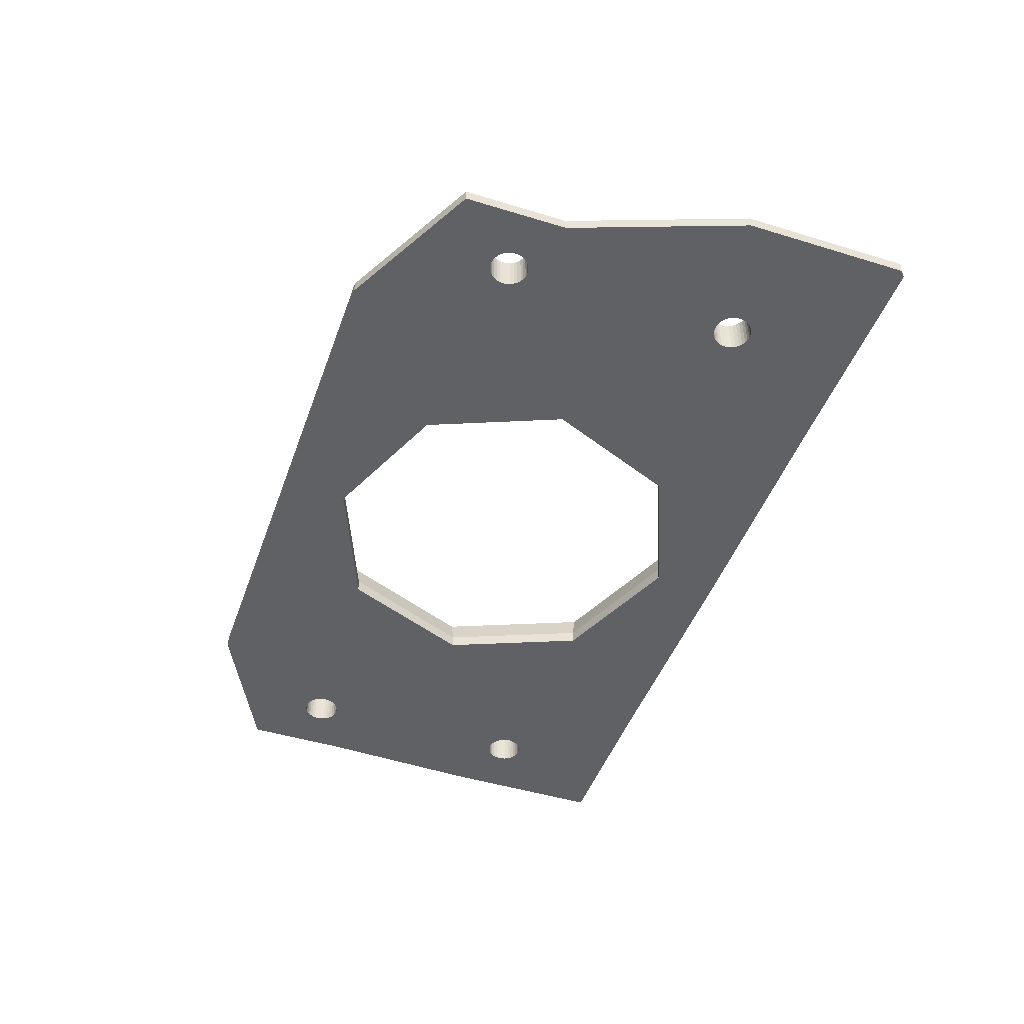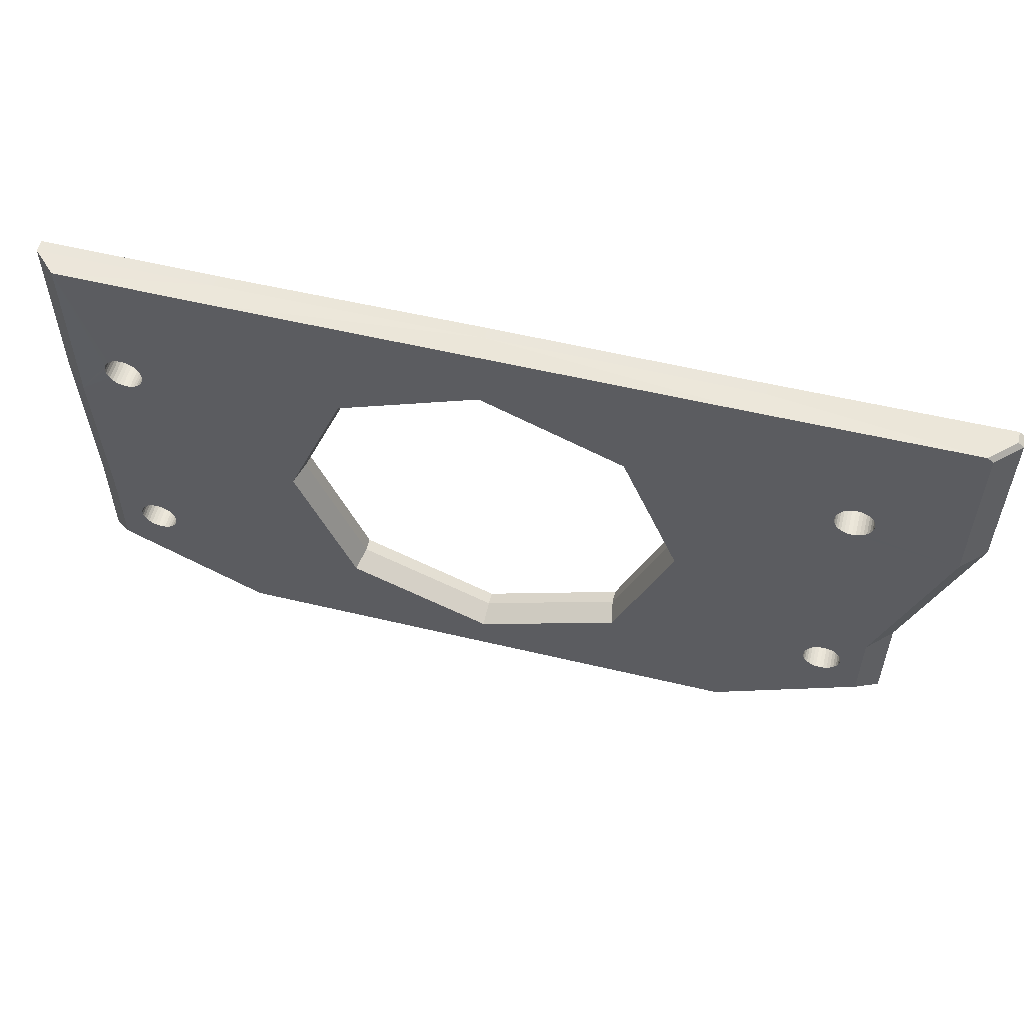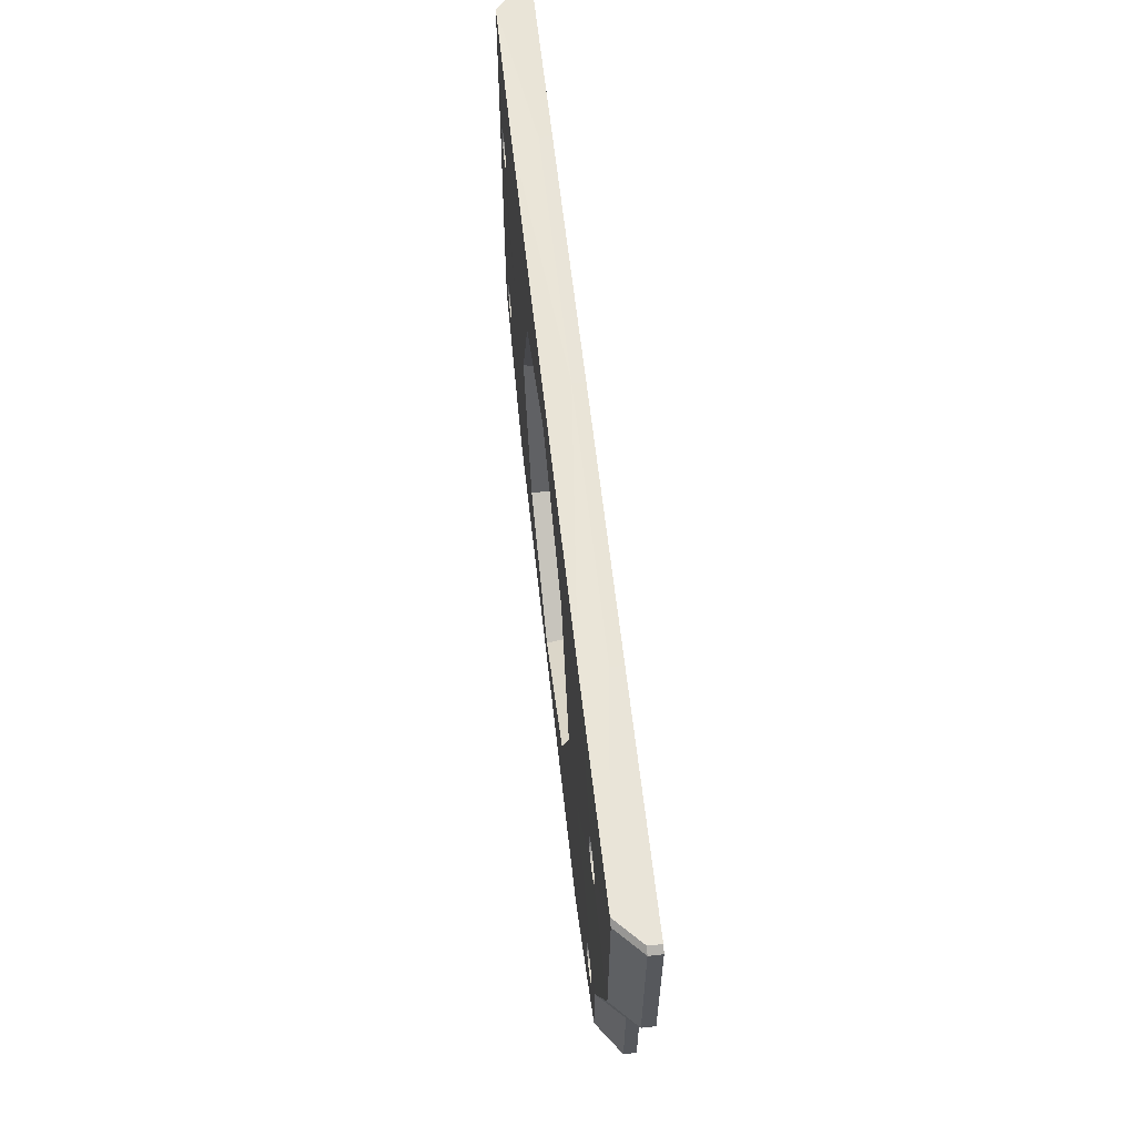
<metadata>
{"format":"obj","ext":"obj","renderer":"f3d","projection":"perspective","resolution":1024,"background":"white","views":[{"elev":-46.5,"azim":70.7,"up":"+Z"},{"elev":55.3,"azim":14.2,"up":"+Y"},{"elev":60.9,"azim":83.7,"up":"+Y"}]}
</metadata>
<code>
o Cube.004_Cube.002
v 16.7 -3.462 1.5
v 20.33 3.655 0.5
v 15.17 -5.777 1.5
v 15.58 -4.427 1.5
v 15.46 -4.327 1.5
v 15.32 -5.732 1.5
v 15.68 -4.548 1.5
v 15.46 -5.658 1.5
v 15.75 -4.686 1.5
v 15.58 -5.558 1.5
v 15.8 -4.836 1.5
v 15.68 -5.437 1.5
v 15.82 -4.992 1.5
v 15.75 -5.299 1.5
v 15.8 -5.149 1.5
v 14.86 -5.777 1.5
v 15.17 -4.208 1.5
v 15.32 -4.253 1.5
v 15.02 -5.792 1.5
v 14.86 -4.208 1.5
v 15.02 -4.192 1.5
v 14.71 -5.732 1.5
v 14.45 -5.558 1.5
v 14.71 -4.253 1.5
v 14.57 -5.658 1.5
v 14.45 -4.427 1.5
v 14.57 -4.327 1.5
v 14.35 -5.437 1.5
v 14.23 -5.149 1.5
v 14.35 -4.548 1.5
v 14.28 -5.299 1.5
v 14.28 -4.686 1.5
v 14.23 -4.836 1.5
v 14.22 -4.992 1.5
v 15.17 4.418 1.5
v 15.58 5.769 1.5
v 15.45 5.868 1.5
v 15.32 4.464 1.5
v 15.68 5.647 1.5
v 15.45 4.538 1.5
v 15.75 5.509 1.5
v 15.58 4.637 1.5
v 15.79 5.359 1.5
v 15.68 4.758 1.5
v 15.81 5.203 1.5
v 15.75 4.897 1.5
v 15.79 5.047 1.5
v 15.01 6.003 1.5
v 14.85 4.418 1.5
v 15.17 5.988 1.5
v 15.32 5.942 1.5
v 15.01 4.403 1.5
v 14.85 5.988 1.5
v 14.7 4.464 1.5
v 14.44 4.637 1.5
v 14.7 5.942 1.5
v 14.57 4.538 1.5
v 14.27 4.897 1.5
v 14.57 5.868 1.5
v 14.44 5.769 1.5
v 14.34 4.758 1.5
v 14.23 5.047 1.5
v 14.34 5.647 1.5
v 14.27 5.509 1.5
v 14.23 5.359 1.5
v 14.21 5.203 1.5
v 19.33 3.655 1.473
v -10.79 10.74 0.5
v -14.57 -4.332 1.5
v -14.71 -4.258 1.5
v -14.86 -5.782 2e-06
v -14.86 -5.782 1.5
v -14.45 -4.432 1.5
v -14.71 -5.737 1.5
v -14.35 -4.553 1.5
v -14.57 -5.663 1.5
v -14.28 -4.691 1.5
v -14.45 -5.563 1.5
v -14.23 -4.841 1.5
v -14.35 -5.442 1.5
v -14.22 -4.998 1.5
v -14.28 -5.304 1.5
v -14.23 -5.154 1.5
v -14.86 -4.213 1.5
v -15.17 -5.782 1.5
v -15.02 -5.798 1.5
v -15.17 -4.213 1.5
v -15.32 -5.737 1.5
v -15.02 -4.198 1.5
v -15.58 -5.563 1.5
v -15.32 -4.258 1.5
v -15.46 -5.663 1.5
v -15.75 -5.304 1.5
v -15.58 -4.432 1.5
v -15.46 -4.332 1.5
v -15.68 -5.442 1.5
v -15.8 -5.154 1.5
v -15.68 -4.553 1.5
v -15.75 -4.691 1.5
v -15.8 -4.841 1.5
v -15.82 -4.998 1.5
v -14.58 5.863 1.5
v -14.86 4.413 1.5
v -14.45 5.764 1.5
v -14.71 4.459 1.5
v -14.36 5.642 1.5
v -14.58 4.533 1.5
v -14.28 5.504 1.5
v -14.45 4.632 1.5
v -14.24 5.354 1.5
v -14.36 4.753 1.5
v -14.22 5.198 1.5
v -14.28 4.892 1.5
v -14.24 5.042 1.5
v -15.18 4.413 1.5
v -14.71 5.937 1.5
v -14.86 5.982 1.5
v -15.02 4.398 1.5
v -15.18 5.982 1.5
v -15.02 5.998 1.5
v -15.33 4.459 1.5
v -15.59 4.632 1.5
v -15.33 5.937 1.5
v -15.46 4.533 1.5
v -15.46 5.863 1.5
v -15.59 5.764 1.5
v -15.69 4.753 1.5
v -15.8 5.042 1.5
v -15.69 5.642 1.5
v -15.76 4.892 1.5
v -15.82 5.198 1.5
v -15.76 5.504 1.5
v -15.8 5.354 1.5
v -16.8 -3.452 1.5
v -18.05 3.655 0.5
v -17.05 3.655 1.473
v -17.05 10.78 1.473
v -17.8 -7.78 0.5
v 17.7 -3.462 0.5
v -18.05 10.78 0.5
v -17.8 -3.452 0.5
v -5.834 -5.834 1.5
v 1.1e-05 -8.25 1.5
v 5.834 -5.834 1.5
v 8.25 -8e-06 1.5
v 5.834 5.834 1.5
v 2e-05 8.25 1.5
v -5.834 5.834 1.5
v -8.25 7e-06 1.5
v -10.79 9e-06 1.5
v 10.79 -1.1e-05 1.5
v 10.79 10.79 1.5
v 2.2e-05 10.79 1.5
v -10.79 10.79 1.5
v 2.2e-05 10.79 0.5
v 10.79 10.74 0.5
v 16.7 -6.78 1.5
v 17.7 -7.78 0.5
v -16.8 -6.78 1.5
v 10.78 -9.798 1.5
v 1.2e-05 -9.798 1.5
v 1.2e-05 -10.8 0.5
v -11.78 -10.8 0.5
v -10.78 -9.798 1.5
v 11.78 -10.8 0.5
v 20.33 10.58 0.5
v 20.08 10.78 0.5
v 19.08 10.78 1.474
v 19.33 10.58 1.473
v 15.32 -5.732 2e-06
v 15.17 -5.777 2e-06
v 15.46 -4.327 2e-06
v 15.58 -4.427 2e-06
v 15.02 -5.792 2e-06
v 15.68 -4.548 2e-06
v 15.46 -5.658 2e-06
v 15.75 -4.686 2e-06
v 15.58 -5.558 2e-06
v 15.8 -4.836 2e-06
v 15.68 -5.437 2e-06
v 15.82 -4.992 2e-06
v 15.75 -5.299 2e-06
v 15.8 -5.149 2e-06
v 15.17 -4.208 2e-06
v 15.32 -4.253 2e-06
v 14.86 -5.777 2e-06
v 14.86 -4.208 2e-06
v 15.02 -4.192 2e-06
v 14.71 -5.732 2e-06
v 14.57 -5.658 2e-06
v 14.45 -5.558 2e-06
v 14.35 -5.437 2e-06
v 14.71 -4.253 2e-06
v 14.45 -4.427 2e-06
v 14.57 -4.327 2e-06
v 14.28 -5.299 2e-06
v 14.23 -5.149 2e-06
v 14.22 -4.992 2e-06
v 14.35 -4.548 2e-06
v 14.28 -4.686 2e-06
v 14.23 -4.836 2e-06
v 15.17 4.418 2e-06
v 15.01 4.403 2e-06
v 15.58 5.769 2e-06
v 15.45 5.868 2e-06
v 15.32 4.464 2e-06
v 15.45 4.538 2e-06
v 15.68 5.647 2e-06
v 15.75 5.509 2e-06
v 15.58 4.637 2e-06
v 15.79 5.359 2e-06
v 15.68 4.758 2e-06
v 15.81 5.203 2e-06
v 15.75 4.897 2e-06
v 15.79 5.047 2e-06
v 15.01 6.003 2e-06
v 15.17 5.988 2e-06
v 15.32 5.942 2e-06
v 14.85 4.418 2e-06
v 14.7 4.464 2e-06
v 14.44 4.637 2e-06
v 14.57 4.538 2e-06
v 14.85 5.988 2e-06
v 14.7 5.942 2e-06
v 14.27 4.897 2e-06
v 14.34 4.758 2e-06
v 14.57 5.868 2e-06
v 14.44 5.769 2e-06
v 14.23 5.047 2e-06
v 14.34 5.647 2e-06
v 14.27 5.509 2e-06
v 14.23 5.359 2e-06
v 14.21 5.203 2e-06
v -14.71 -4.258 2e-06
v -14.57 -4.332 2e-06
v -14.45 -4.432 2e-06
v -14.71 -5.737 2e-06
v -14.35 -4.553 2e-06
v -14.57 -5.663 2e-06
v -14.45 -5.563 2e-06
v -14.28 -4.691 2e-06
v -14.23 -4.841 2e-06
v -14.35 -5.442 2e-06
v -14.22 -4.998 2e-06
v -14.28 -5.304 2e-06
v -14.23 -5.154 2e-06
v -14.86 -4.213 2e-06
v -15.02 -5.798 2e-06
v -15.17 -5.782 2e-06
v -15.17 -4.213 2e-06
v -15.02 -4.198 2e-06
v -15.32 -5.737 2e-06
v -15.46 -5.663 2e-06
v -15.58 -5.563 2e-06
v -15.68 -5.442 2e-06
v -15.32 -4.258 2e-06
v -15.75 -5.304 2e-06
v -15.8 -5.154 2e-06
v -15.58 -4.432 2e-06
v -15.46 -4.332 2e-06
v -15.82 -4.998 2e-06
v -15.68 -4.553 2e-06
v -15.75 -4.691 2e-06
v -15.8 -4.841 2e-06
v -14.86 4.413 2e-06
v -15.02 4.398 2e-06
v -14.58 5.863 2e-06
v -14.45 5.764 2e-06
v -14.71 4.459 2e-06
v -14.36 5.642 2e-06
v -14.58 4.533 2e-06
v -14.28 5.504 2e-06
v -14.45 4.632 2e-06
v -14.24 5.354 2e-06
v -14.36 4.753 2e-06
v -14.22 5.198 2e-06
v -14.28 4.892 2e-06
v -14.24 5.042 2e-06
v -15.18 4.413 2e-06
v -15.33 4.459 2e-06
v -14.71 5.937 2e-06
v -14.86 5.982 2e-06
v -15.18 5.982 2e-06
v -15.02 5.998 2e-06
v -15.46 4.533 2e-06
v -15.59 4.632 2e-06
v -15.69 4.753 2e-06
v -15.33 5.937 2e-06
v -15.59 5.764 2e-06
v -15.46 5.863 2e-06
v -15.76 4.892 2e-06
v -15.8 5.042 2e-06
v -15.82 5.198 2e-06
v -15.69 5.642 2e-06
v -15.76 5.504 2e-06
v -15.8 5.354 2e-06
v -10.79 10.74 2e-06
v 5.651 -5.651 2e-06
v -18.05 3.655 2e-06
v -17.8 -3.452 2e-06
v -7.992 6e-06 2e-06
v 10.79 10.74 2e-06
v 2.2e-05 10.79 2e-06
v 7.992 -8e-06 2e-06
v 1.9e-05 7.992 2e-06
v 5.651 5.651 2e-06
v 17.7 -3.462 2e-06
v -5.651 5.651 2e-06
v 1.1e-05 -7.992 2e-06
v -5.651 -5.651 2e-06
v 20.33 3.655 2e-06
v -17.8 -7.78 2e-06
v -18.05 10.78 2e-06
v 17.7 -7.78 0
v 1.2e-05 -10.8 2e-06
v 11.78 -10.8 2e-06
v -11.78 -10.8 2e-06
v 20.08 10.78 2e-06
v 20.33 10.58 2e-06
v 1.1e-05 -7.992 0.526
v 5.651 -5.651 0.526
v 7.992 -8e-06 0.526
v 5.651 5.651 0.526
v -7.992 6e-06 0.526
v 1.9e-05 7.992 0.526
v -5.651 5.651 0.526
v -5.651 -5.651 0.526
f 152 65 64
f 90 255 96
f 184 18 17
f 89 247 84
f 202 52 35
f 201 32 33
f 31 197 29
f 15 182 14
f 200 30 32
f 199 26 30
f 193 20 24
f 173 7 4
f 191 28 23
f 181 15 13
f 186 22 16
f 172 4 5
f 194 27 26
f 187 21 20
f 188 17 21
f 28 196 31
f 9 179 11
f 197 34 29
f 171 19 3
f 178 8 10
f 185 5 18
f 195 24 27
f 182 12 14
f 198 33 34
f 174 16 19
f 72 86 159
f 175 9 7
f 189 25 22
f 180 10 12
f 190 23 25
f 11 181 13
f 51 205 37
f 176 6 8
f 56 223 53
f 53 216 48
f 217 51 50
f 204 39 36
f 37 204 36
f 209 43 41
f 215 46 47
f 229 66 62
f 219 54 49
f 70 235 69
f 212 42 44
f 211 45 43
f 232 64 65
f 47 46 67
f 213 47 45
f 227 56 59
f 208 41 39
f 49 203 219
f 231 63 64
f 228 59 60
f 225 62 58
f 216 50 48
f 206 35 38
f 226 58 61
f 222 55 57
f 233 65 66
f 210 40 42
f 230 60 63
f 214 44 46
f 220 57 54
f 207 38 40
f 221 61 55
f 159 141 138
f 136 133 132
f 285 122 124
f 74 71 72
f 69 236 73
f 250 89 87
f 253 90 92
f 252 92 88
f 255 93 96
f 262 94 98
f 246 82 83
f 85 252 88
f 82 243 80
f 259 95 94
f 263 98 99
f 244 83 81
f 264 99 100
f 240 76 78
f 256 87 91
f 77 242 79
f 242 81 79
f 238 77 75
f 265 118 103
f 258 101 97
f 86 71 248
f 249 86 248
f 84 234 70
f 260 91 95
f 261 100 101
f 243 78 80
f 236 75 73
f 257 97 93
f 134 100 99
f 76 237 74
f 278 113 114
f 274 112 110
f 276 114 112
f 305 323 325
f 111 273 109
f 113 275 111
f 271 105 107
f 280 124 121
f 116 267 102
f 296 132 133
f 267 104 102
f 269 103 105
f 284 117 120
f 114 113 150
f 283 120 119
f 272 110 108
f 287 130 127
f 293 133 131
f 270 108 106
f 289 125 126
f 290 123 125
f 286 127 122
f 273 107 109
f 294 126 129
f 279 121 115
f 117 281 116
f 292 131 128
f 295 129 132
f 266 115 118
f 268 106 104
f 291 128 130
f 119 288 283
f 1 67 151
f 150 136 134
f 15 14 157
f 137 68 140
f 157 165 158
f 67 166 169
f 136 141 134
f 67 139 2
f 137 135 136
f 158 307 139
f 153 148 147
f 144 151 145
f 148 150 149
f 151 146 145
f 146 153 147
f 150 142 149
f 151 33 32
f 154 155 68
f 155 152 156
f 304 321 322
f 308 325 326
f 309 327 320
f 301 326 324
f 306 322 323
f 298 320 321
f 324 142 327
f 140 299 135
f 155 297 68
f 142 161 143
f 161 144 143
f 150 79 81
f 296 293 299
f 311 215 213
f 160 162 165
f 162 164 163
f 314 183 181
f 157 139 1
f 151 49 54
f 151 54 57
f 168 51 37
f 50 168 48
f 151 57 55
f 151 55 61
f 53 48 152
f 56 53 152
f 152 151 66
f 151 61 58
f 151 58 62
f 59 56 152
f 60 59 152
f 151 62 66
f 63 60 152
f 64 63 152
f 152 66 65
f 68 313 140
f 141 312 138
f 165 314 158
f 138 317 163
f 139 311 2
f 67 169 41
f 159 164 72
f 164 74 72
f 86 85 159
f 167 302 156
f 163 315 162
f 2 319 166
f 162 316 165
f 168 152 48
f 169 37 36
f 49 151 52
f 151 67 35
f 52 151 35
f 169 36 39
f 169 39 41
f 38 35 67
f 168 50 51
f 40 38 67
f 42 40 67
f 67 41 43
f 67 43 45
f 44 42 67
f 46 44 67
f 67 45 47
f 168 156 152
f 154 137 117
f 137 136 132
f 126 137 129
f 136 150 115
f 136 115 121
f 120 117 137
f 119 120 137
f 136 121 124
f 136 124 122
f 123 119 137
f 125 123 137
f 136 122 127
f 136 127 130
f 126 125 137
f 129 137 132
f 136 130 128
f 136 128 131
f 136 131 133
f 310 248 71
f 156 303 155
f 159 85 88
f 159 88 92
f 84 150 134
f 89 84 134
f 159 92 90
f 159 90 96
f 87 89 134
f 91 87 134
f 134 159 101
f 159 96 93
f 159 93 97
f 95 91 134
f 94 95 134
f 159 97 101
f 98 94 134
f 99 98 134
f 134 101 100
f 166 318 167
f 135 300 141
f 154 117 116
f 154 116 102
f 118 115 150
f 103 118 150
f 154 102 104
f 154 104 106
f 105 103 150
f 107 105 150
f 150 154 112
f 154 106 108
f 154 108 110
f 109 107 150
f 111 109 150
f 154 110 112
f 113 111 150
f 150 112 114
f 1 17 18
f 1 18 5
f 16 160 157
f 19 16 157
f 1 5 4
f 1 4 7
f 3 19 157
f 6 3 157
f 1 7 9
f 1 9 11
f 8 6 157
f 10 8 157
f 157 1 13
f 1 11 13
f 12 10 157
f 14 12 157
f 157 13 15
f 160 16 22
f 160 22 25
f 17 1 21
f 1 151 20
f 21 1 20
f 160 25 23
f 160 23 28
f 24 20 151
f 151 160 34
f 160 28 31
f 160 31 29
f 27 24 151
f 26 27 151
f 160 29 34
f 30 26 151
f 32 30 151
f 151 34 33
f 150 84 70
f 150 70 69
f 76 74 164
f 78 76 164
f 150 69 73
f 150 73 75
f 80 78 164
f 82 80 164
f 164 150 81
f 150 75 77
f 150 77 79
f 83 82 164
f 81 83 164
f 167 169 166
f 163 159 138
f 201 198 304
f 302 231 232
f 246 244 310
f 264 261 300
f 278 276 301
f 218 217 318
f 299 301 300
f 304 311 307
f 304 306 302
f 308 301 297
f 301 274 297
f 304 302 232
f 308 303 305
f 299 313 295
f 294 313 289
f 297 282 284
f 280 279 299
f 285 280 299
f 283 288 313
f 288 290 313
f 286 285 299
f 287 286 299
f 290 289 313
f 291 287 299
f 292 291 299
f 313 294 295
f 293 292 299
f 299 295 296
f 314 298 174
f 298 186 174
f 185 184 307
f 172 185 307
f 314 174 171
f 314 171 170
f 173 172 307
f 175 173 307
f 314 170 176
f 314 176 178
f 177 175 307
f 179 177 307
f 314 178 180
f 314 180 182
f 179 307 181
f 307 314 181
f 314 182 183
f 311 304 202
f 304 219 203
f 304 203 202
f 205 218 318
f 318 204 205
f 311 202 206
f 208 319 209
f 318 217 302
f 204 319 208
f 311 206 207
f 311 207 210
f 311 210 212
f 311 212 214
f 211 209 311
f 213 211 311
f 311 214 215
f 304 307 188
f 307 184 188
f 189 186 298
f 190 189 298
f 304 188 187
f 304 187 193
f 191 190 298
f 192 191 298
f 304 193 195
f 304 195 194
f 192 298 196
f 298 304 198
f 196 298 197
f 197 298 198
f 304 194 199
f 304 199 200
f 304 200 201
f 217 216 302
f 216 223 302
f 220 219 304
f 222 220 304
f 302 223 224
f 221 222 304
f 226 221 304
f 302 224 227
f 302 227 228
f 225 226 304
f 229 225 304
f 306 303 302
f 302 228 230
f 302 230 231
f 233 229 304
f 232 233 304
f 310 312 248
f 312 249 248
f 234 247 301
f 235 234 301
f 310 71 237
f 236 235 301
f 238 236 301
f 310 237 239
f 310 239 240
f 241 238 301
f 242 241 301
f 310 240 243
f 310 243 245
f 242 301 244
f 301 310 244
f 310 245 246
f 300 301 251
f 301 247 251
f 252 249 312
f 253 252 312
f 300 251 250
f 300 250 256
f 254 253 312
f 255 254 312
f 300 256 260
f 300 260 259
f 255 312 257
f 312 300 261
f 257 312 258
f 258 312 261
f 300 259 262
f 300 262 263
f 300 263 264
f 301 299 266
f 299 279 266
f 281 282 297
f 267 281 297
f 301 266 265
f 301 265 269
f 268 267 297
f 270 268 297
f 301 269 271
f 301 271 273
f 270 297 272
f 272 297 274
f 301 273 275
f 301 275 277
f 276 274 301
f 301 277 278
f 284 313 297
f 310 315 317
f 315 298 316
f 314 316 298
f 317 312 310
f 319 311 209
f 170 3 6
f 301 327 310
f 321 143 144
f 323 145 146
f 149 326 148
f 143 327 142
f 148 325 147
f 145 321 144
f 325 146 147
f 90 254 255
f 184 185 18
f 89 251 247
f 202 203 52
f 201 200 32
f 31 196 197
f 15 183 182
f 200 199 30
f 199 194 26
f 193 187 20
f 173 175 7
f 191 192 28
f 181 183 15
f 186 189 22
f 172 173 4
f 194 195 27
f 187 188 21
f 188 184 17
f 28 192 196
f 9 177 179
f 197 198 34
f 171 174 19
f 178 176 8
f 185 172 5
f 195 193 24
f 182 180 12
f 198 201 33
f 174 186 16
f 175 177 9
f 189 190 25
f 180 178 10
f 190 191 23
f 11 179 181
f 51 218 205
f 176 170 6
f 56 224 223
f 53 223 216
f 217 218 51
f 204 208 39
f 37 205 204
f 209 211 43
f 215 214 46
f 229 233 66
f 219 220 54
f 70 234 235
f 212 210 42
f 211 213 45
f 232 231 64
f 213 215 47
f 227 224 56
f 208 209 41
f 49 52 203
f 231 230 63
f 228 227 59
f 225 229 62
f 216 217 50
f 206 202 35
f 226 225 58
f 222 221 55
f 233 232 65
f 210 207 40
f 230 228 60
f 214 212 44
f 220 222 57
f 207 206 38
f 221 226 61
f 159 134 141
f 285 286 122
f 74 237 71
f 69 235 236
f 250 251 89
f 253 254 90
f 252 253 92
f 255 257 93
f 262 259 94
f 246 245 82
f 85 249 252
f 82 245 243
f 259 260 95
f 263 262 98
f 244 246 83
f 264 263 99
f 240 239 76
f 256 250 87
f 77 241 242
f 242 244 81
f 238 241 77
f 265 266 118
f 258 261 101
f 86 72 71
f 249 85 86
f 84 247 234
f 260 256 91
f 261 264 100
f 243 240 78
f 236 238 75
f 257 258 97
f 76 239 237
f 278 277 113
f 274 276 112
f 276 278 114
f 305 306 323
f 111 275 273
f 113 277 275
f 271 269 105
f 280 285 124
f 116 281 267
f 296 295 132
f 267 268 104
f 269 265 103
f 284 282 117
f 283 284 120
f 272 274 110
f 287 291 130
f 293 296 133
f 270 272 108
f 289 290 125
f 290 288 123
f 286 287 127
f 273 271 107
f 294 289 126
f 279 280 121
f 117 282 281
f 292 293 131
f 295 294 129
f 266 279 115
f 268 270 106
f 291 292 128
f 119 123 288
f 137 154 68
f 157 160 165
f 67 2 166
f 136 135 141
f 67 1 139
f 137 140 135
f 158 314 307
f 153 154 148
f 144 160 151
f 148 154 150
f 151 152 146
f 146 152 153
f 150 164 142
f 154 153 155
f 155 153 152
f 304 298 321
f 308 305 325
f 309 310 327
f 301 308 326
f 306 304 322
f 298 309 320
f 324 149 142
f 140 313 299
f 155 303 297
f 142 164 161
f 161 160 144
f 160 161 162
f 162 161 164
f 157 158 139
f 68 297 313
f 141 300 312
f 165 316 314
f 138 312 317
f 139 307 311
f 167 318 302
f 163 317 315
f 2 311 319
f 162 315 316
f 169 168 37
f 168 167 156
f 156 302 303
f 166 319 318
f 135 299 300
f 167 168 169
f 163 164 159
f 308 297 303
f 318 319 204
f 306 305 303
f 284 283 313
f 310 309 315
f 315 309 298
f 170 171 3
f 301 324 327
f 321 320 143
f 323 322 145
f 149 324 326
f 143 320 327
f 148 326 325
f 145 322 321
f 325 323 146

</code>
